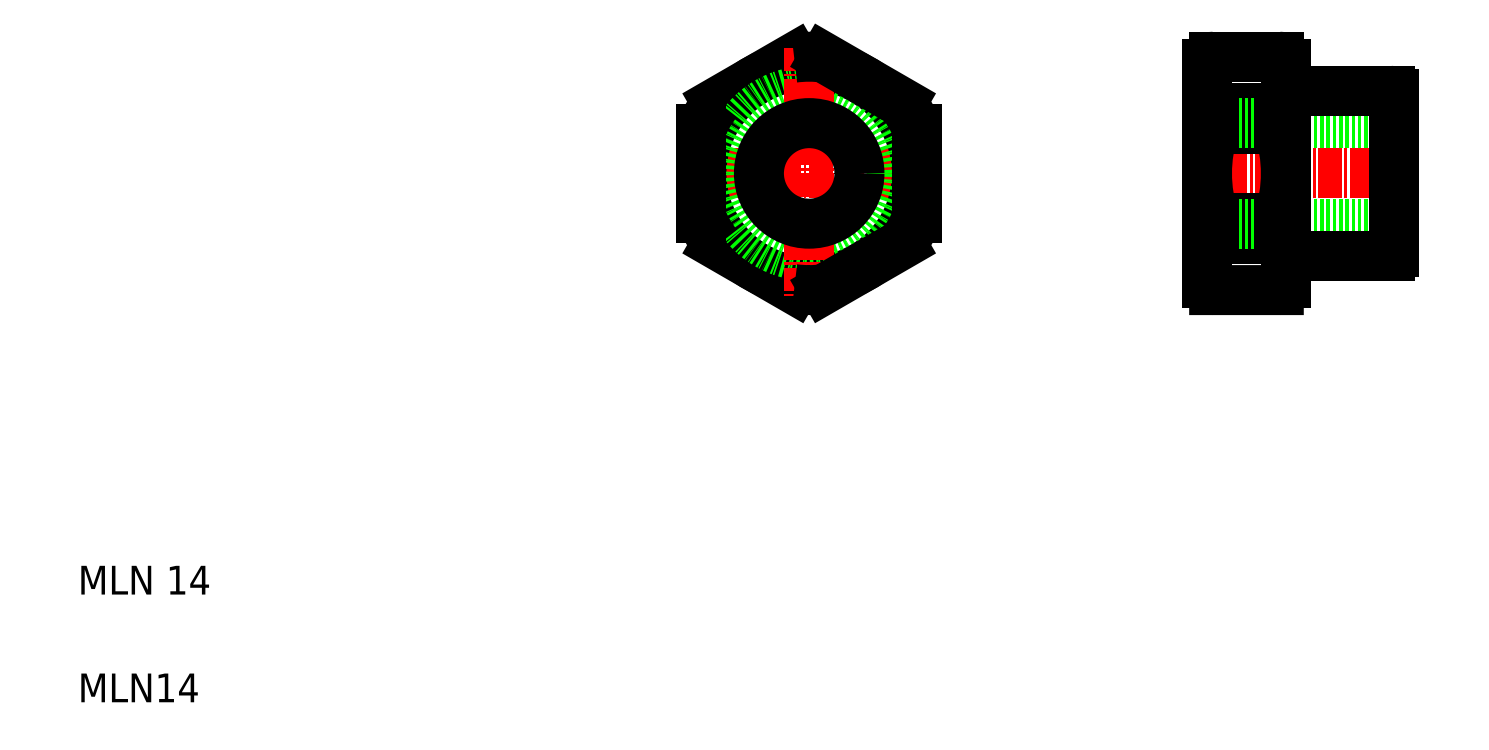
<metadata>
{"format":"dxf","ext":"dxf","renderer":"ezdxf+matplotlib","layout":"modelspace","background":"white","min_lineweight":24,"dpi":150}
</metadata>
<code>
0
SECTION
2
ENTITIES
0
TEXT
8
0
10
10
20
25
30
0
40
4
1
MLN 14
0
TEXT
8
0
10
10
20
10
30
0
40
4
1
MLN14
0
LINE
8
CENTER
10
94.34
20
83.65
30
0
11
129.3
21
83.65
31
0
0
LINE
8
0
10
98.93
20
73.78
30
0
11
109.8
21
67.53
31
0
0
LINE
8
0
10
109.8
20
99.76
30
0
11
98.93
21
93.51
31
0
0
CIRCLE
8
0
10
111.8
20
83.65
30
0
40
15
0
CIRCLE
8
0
10
111.8
20
83.65
30
0
40
11.5
0
LINE
8
0
10
96.84
20
89.9
30
0
11
96.84
21
77.4
31
0
0
ARC
8
0
10
111.8
20
83.65
30
0
40
16.25
50
202.6
51
217.4
0
ARC
8
0
10
111.8
20
83.65
30
0
40
16.25
50
142.6
51
157.4
0
ARC
8
0
10
111.8
20
83.65
30
0
40
16.25
50
322.6
51
337.4
0
ARC
8
0
10
111.8
20
83.65
30
0
40
16.25
50
22.62
51
37.38
0
LINE
8
CENTER
10
111.8
20
101.1
30
0
11
111.8
21
66.15
31
0
0
CIRCLE
8
0
10
111.8
20
83.65
30
0
40
7
0
ARC
8
0
10
111.8
20
83.65
30
0
40
16.25
50
262.6
51
277.4
0
LINE
8
0
10
113.9
20
67.53
30
0
11
124.8
21
73.78
31
0
0
ARC
8
0
10
111.8
20
83.65
30
0
40
16.25
50
82.62
51
97.38
0
LINE
8
0
10
124.8
20
93.51
30
0
11
113.9
21
99.76
31
0
0
LINE
8
0
10
126.8
20
77.4
30
0
11
126.8
21
89.9
31
0
0
LINE
8
CENTER
10
165.2
20
83.65
30
0
11
195.2
21
83.65
31
0
0
LINE
8
0
10
168.2
20
89.9
30
0
11
177.2
21
89.9
31
0
0
LINE
8
0
10
168.2
20
77.4
30
0
11
177.2
21
77.4
31
0
0
LINE
8
0
10
168.2
20
92.79
30
0
11
177.2
21
92.79
31
0
0
LINE
8
0
10
168.2
20
74.51
30
0
11
177.2
21
74.51
31
0
0
LINE
8
0
10
168.2
20
99.9
30
0
11
177.2
21
99.9
31
0
0
LINE
8
0
10
167.2
20
90.65
30
0
11
193.2
21
90.65
31
0
0
LINE
8
0
10
168.2
20
67.4
30
0
11
177.2
21
67.4
31
0
0
LINE
8
0
10
167.2
20
76.65
30
0
11
193.2
21
76.65
31
0
0
ARC
8
0
10
187.4
20
83.65
30
0
40
20.19
50
162
51
198
0
LINE
8
0
10
167.2
20
83.65
30
0
11
167.2
21
68.4
31
0
0
ARC
8
0
10
168.2
20
68.4
30
0
40
1
50
180
51
270
0
ARC
8
0
10
170.8
20
72.03
30
0
40
3.594
50
136.4
51
180
0
LINE
8
0
10
168.2
20
74.51
30
0
11
168.2
21
77.4
31
0
0
LINE
8
0
10
168.2
20
92.79
30
0
11
168.2
21
89.9
31
0
0
LINE
8
0
10
167.2
20
83.65
30
0
11
167.2
21
98.9
31
0
0
ARC
8
0
10
170.8
20
95.26
30
0
40
3.594
50
180
51
223.6
0
ARC
8
0
10
168.2
20
98.9
30
0
40
1
50
90
51
180
0
ARC
8
0
10
158
20
83.65
30
0
40
20.19
50
342
51
18.02
0
LINE
8
0
10
178.2
20
83.65
30
0
11
178.2
21
68.4
31
0
0
LINE
8
0
10
193.2
20
83.65
30
0
11
193.2
21
72.65
31
0
0
LINE
8
0
10
178.2
20
72.15
30
0
11
192.7
21
72.15
31
0
0
ARC
8
0
10
177.2
20
68.4
30
0
40
1
50
270
51
0
0
ARC
8
0
10
174.6
20
72.03
30
0
40
3.598
50
1.584e-12
51
43.54
0
LINE
8
0
10
177.2
20
74.51
30
0
11
177.2
21
77.4
31
0
0
ARC
8
0
10
192.7
20
72.65
30
0
40
0.5
50
270
51
0
0
LINE
8
0
10
193.2
20
78.15
30
0
11
193.2
21
78.15
31
0
0
LINE
8
0
10
178.2
20
95.15
30
0
11
192.7
21
95.15
31
0
0
LINE
8
0
10
177.2
20
92.79
30
0
11
177.2
21
89.9
31
0
0
LINE
8
0
10
178.2
20
83.65
30
0
11
178.2
21
98.9
31
0
0
ARC
8
0
10
174.5
20
95.27
30
0
40
3.678
50
317.6
51
1.55e-12
0
ARC
8
0
10
177.2
20
98.9
30
0
40
1
50
0
51
90
0
LINE
8
0
10
193.2
20
83.65
30
0
11
193.2
21
94.65
31
0
0
LINE
8
0
10
193.2
20
80.9
30
0
11
193.2
21
80.9
31
0
0
ARC
8
0
10
192.7
20
94.65
30
0
40
0.5
50
0
51
90
0
ENDSEC
0
EOF

</code>
